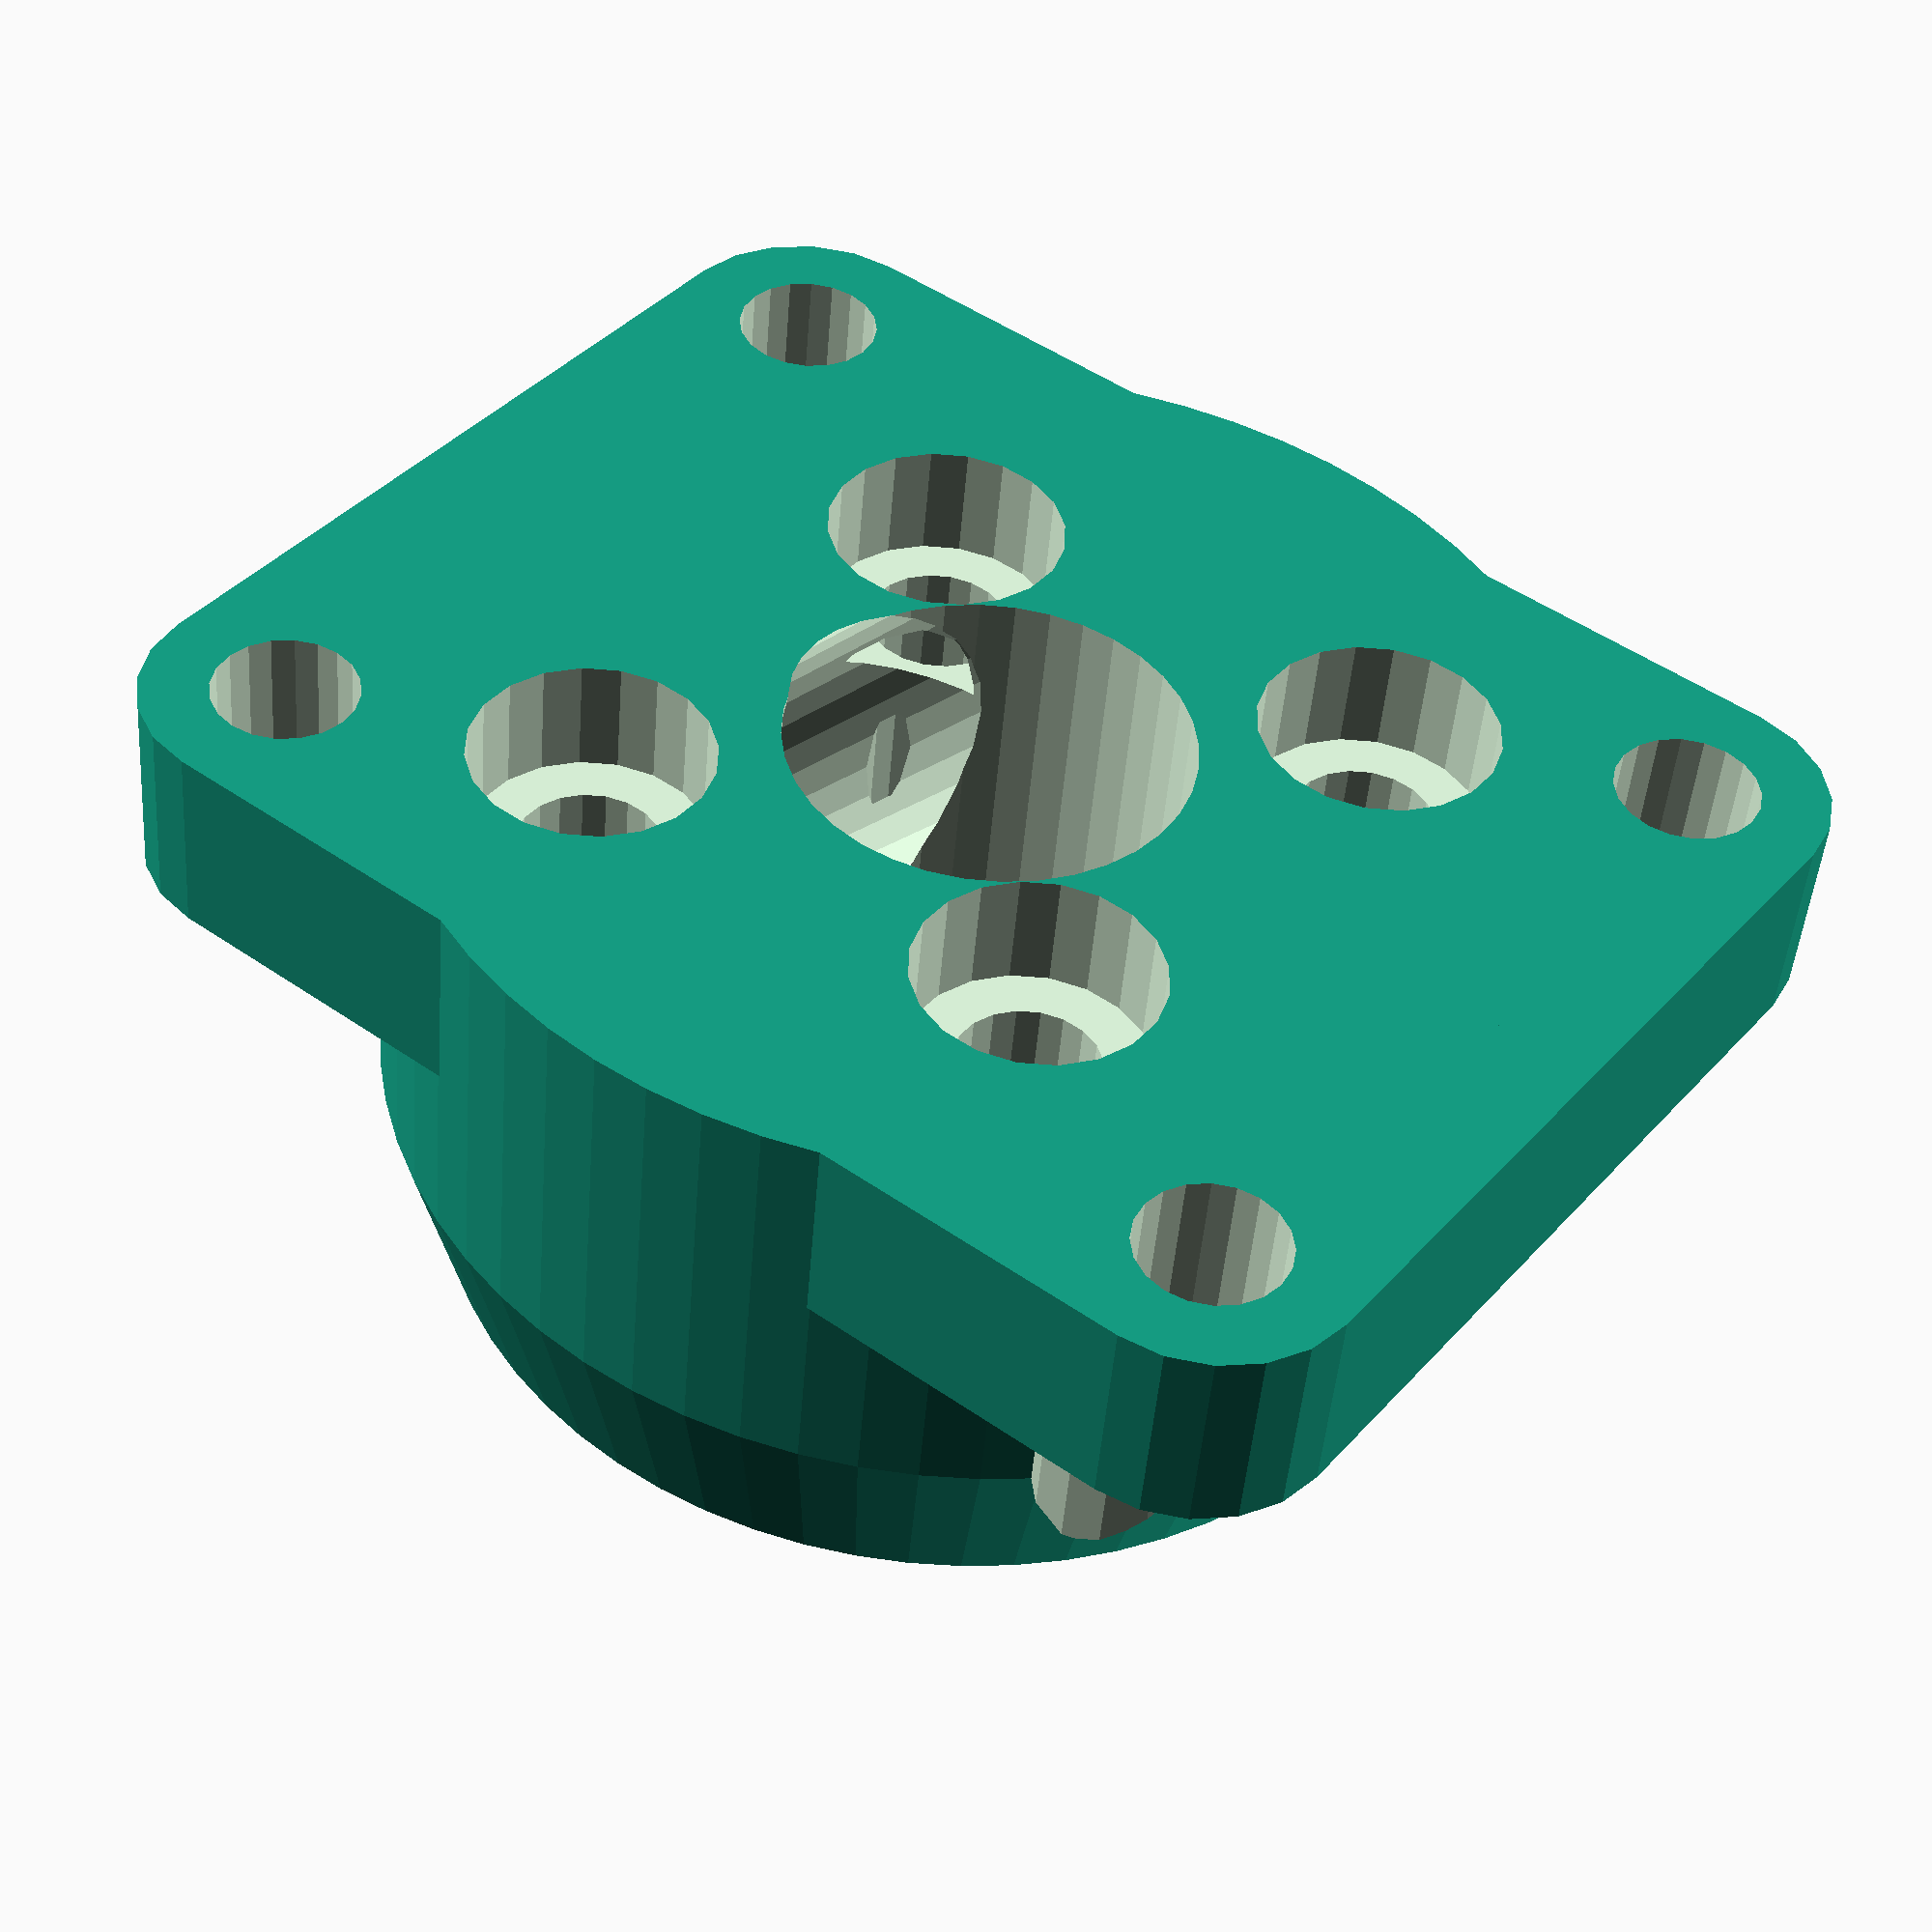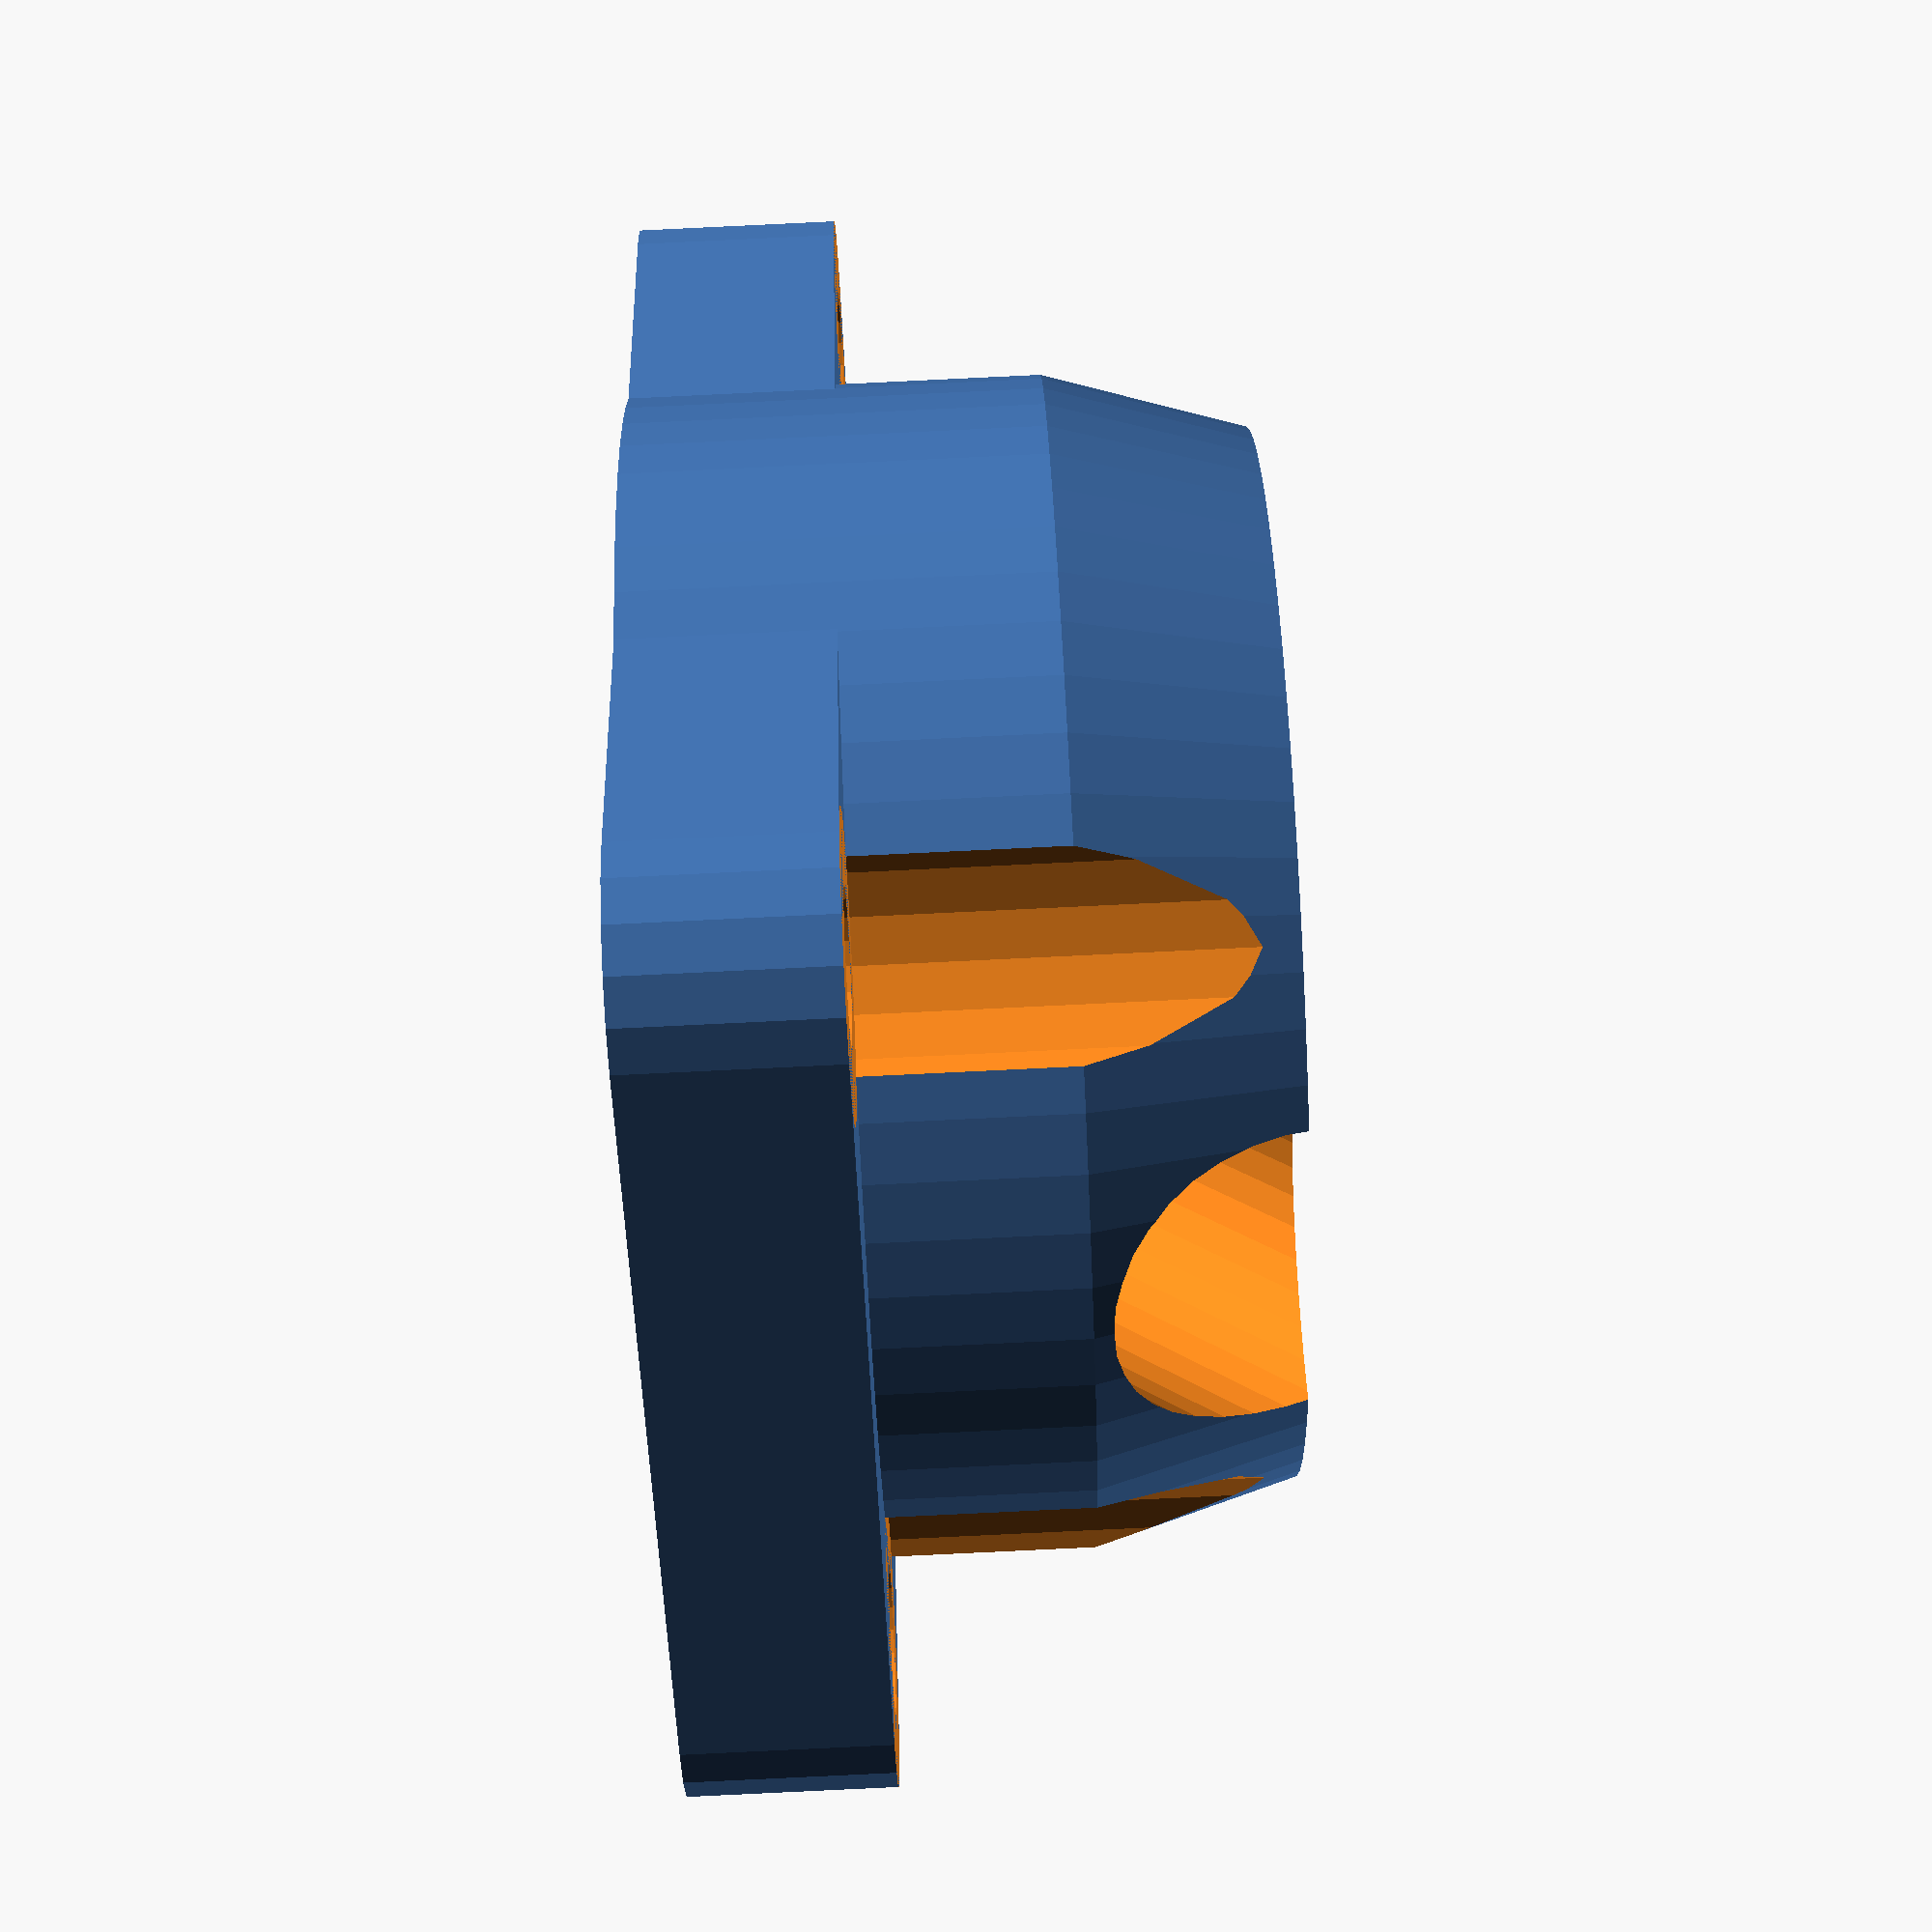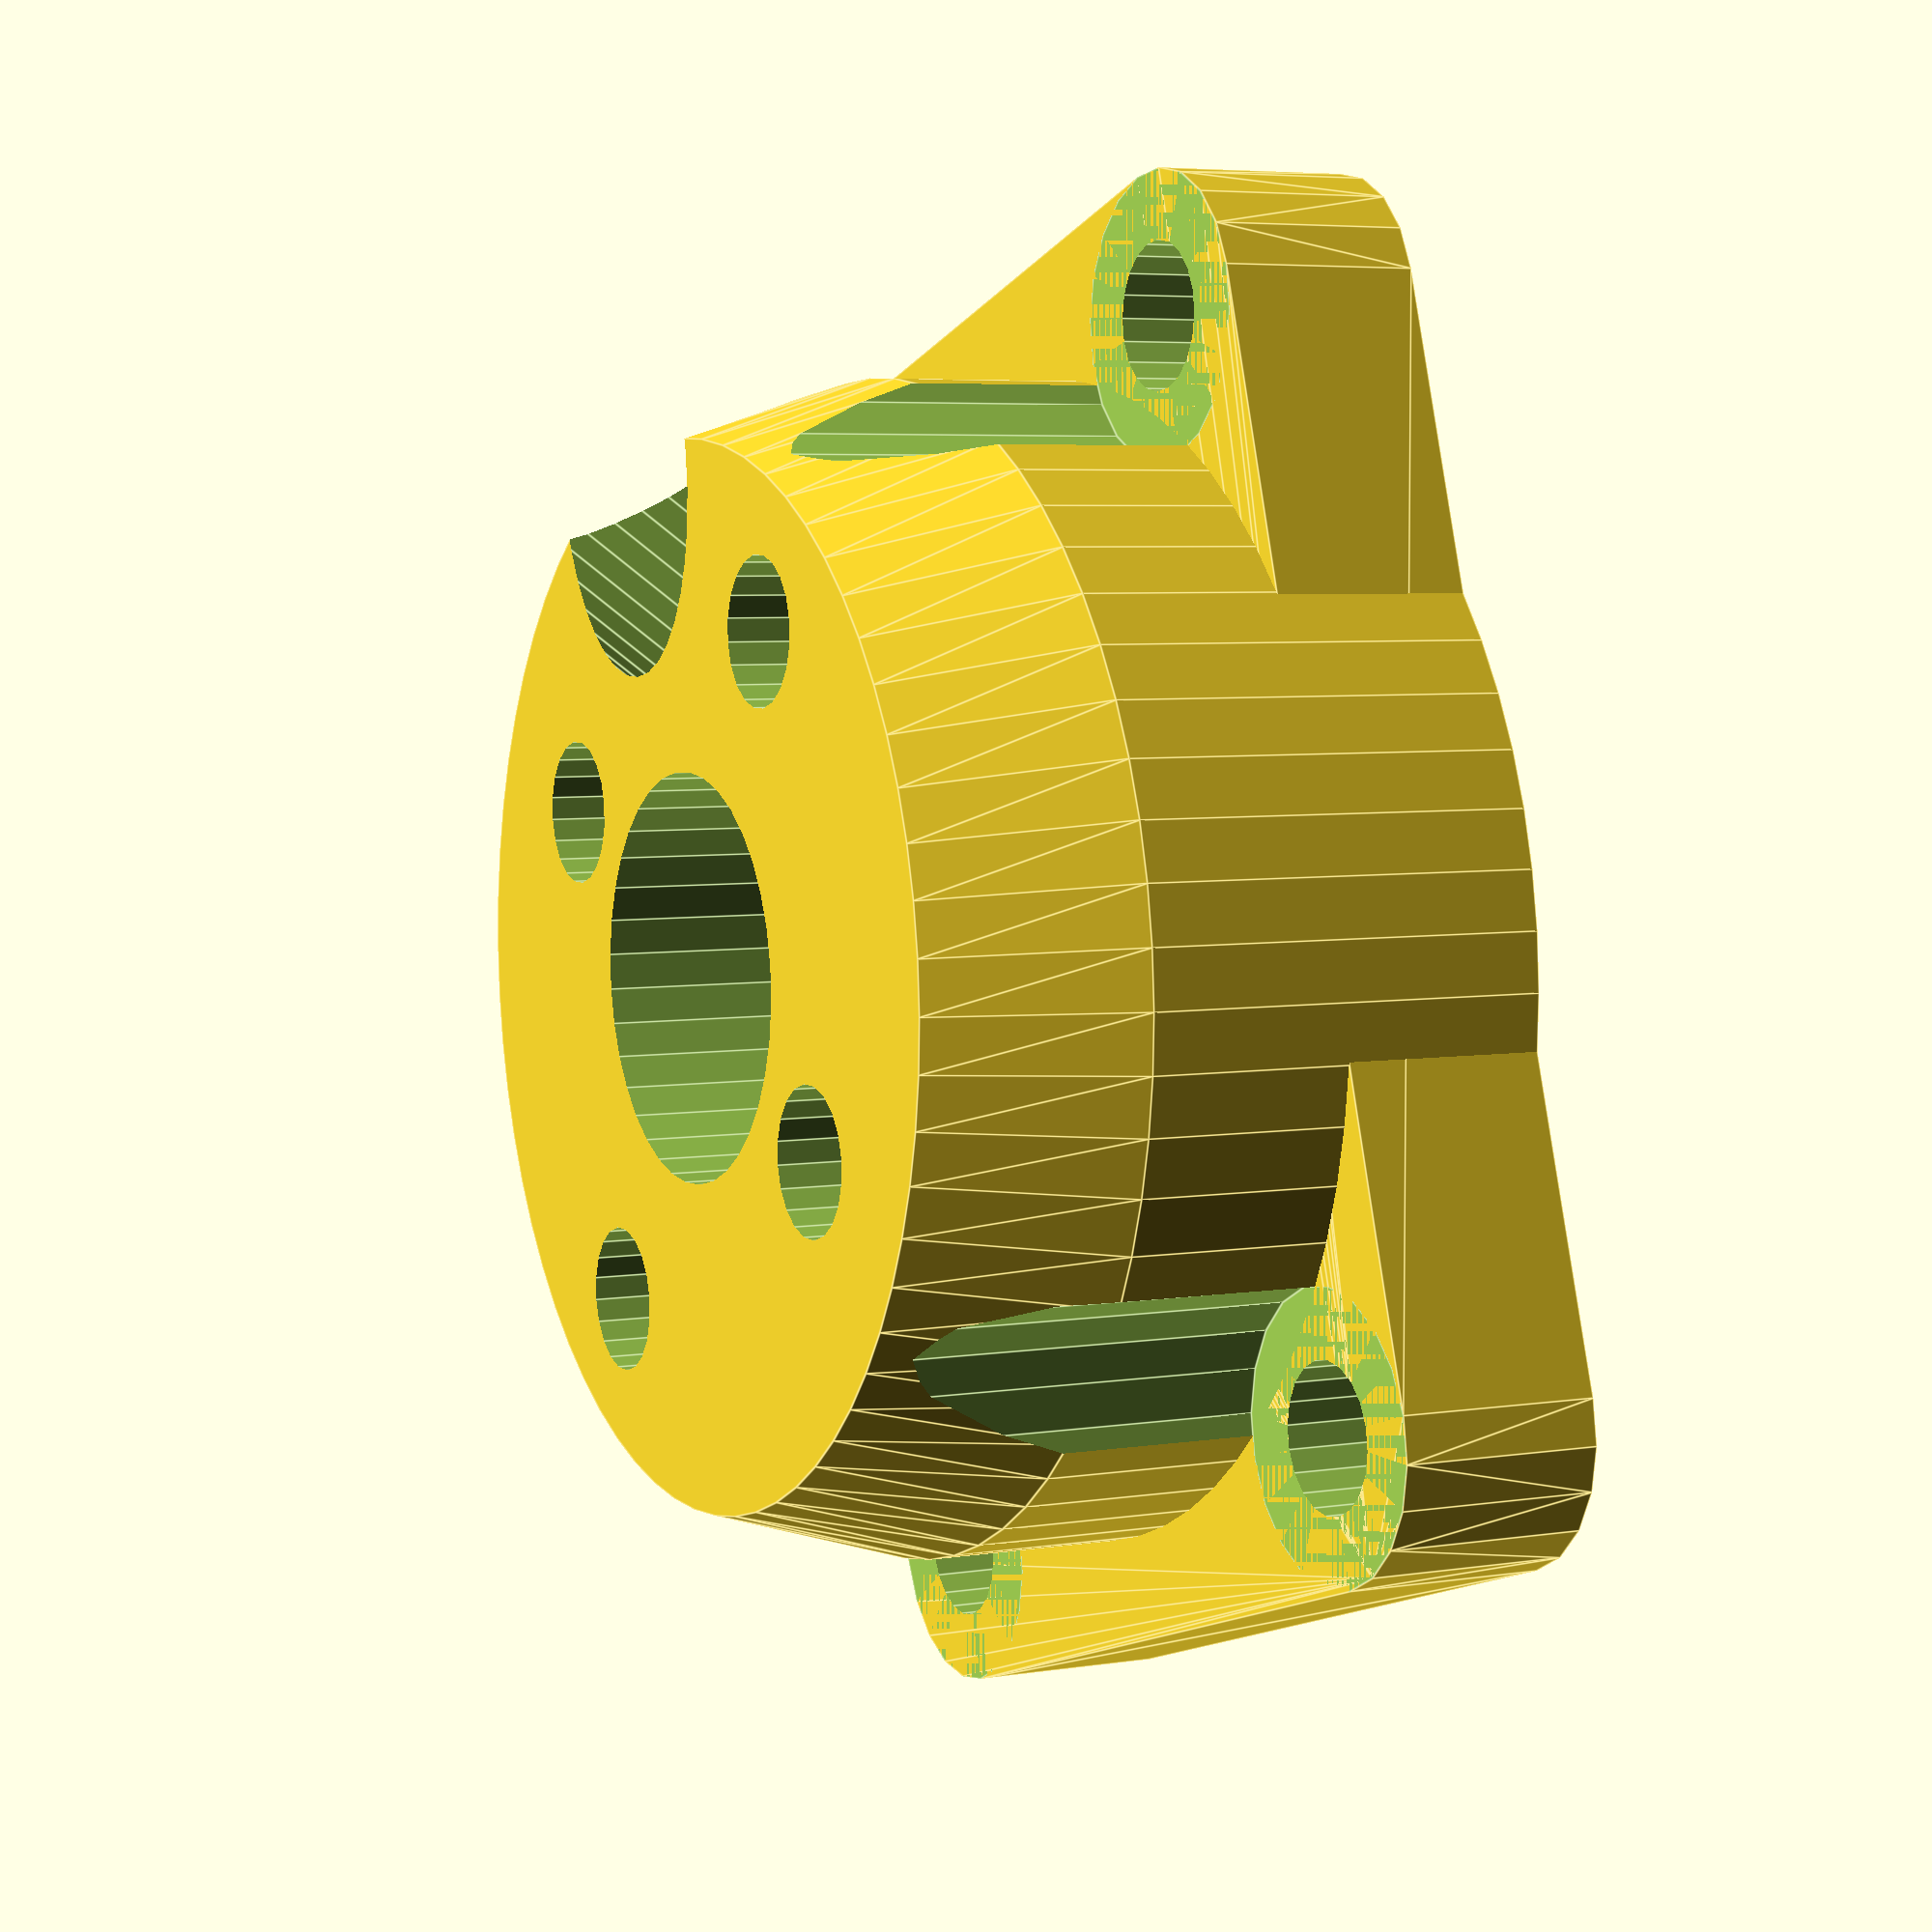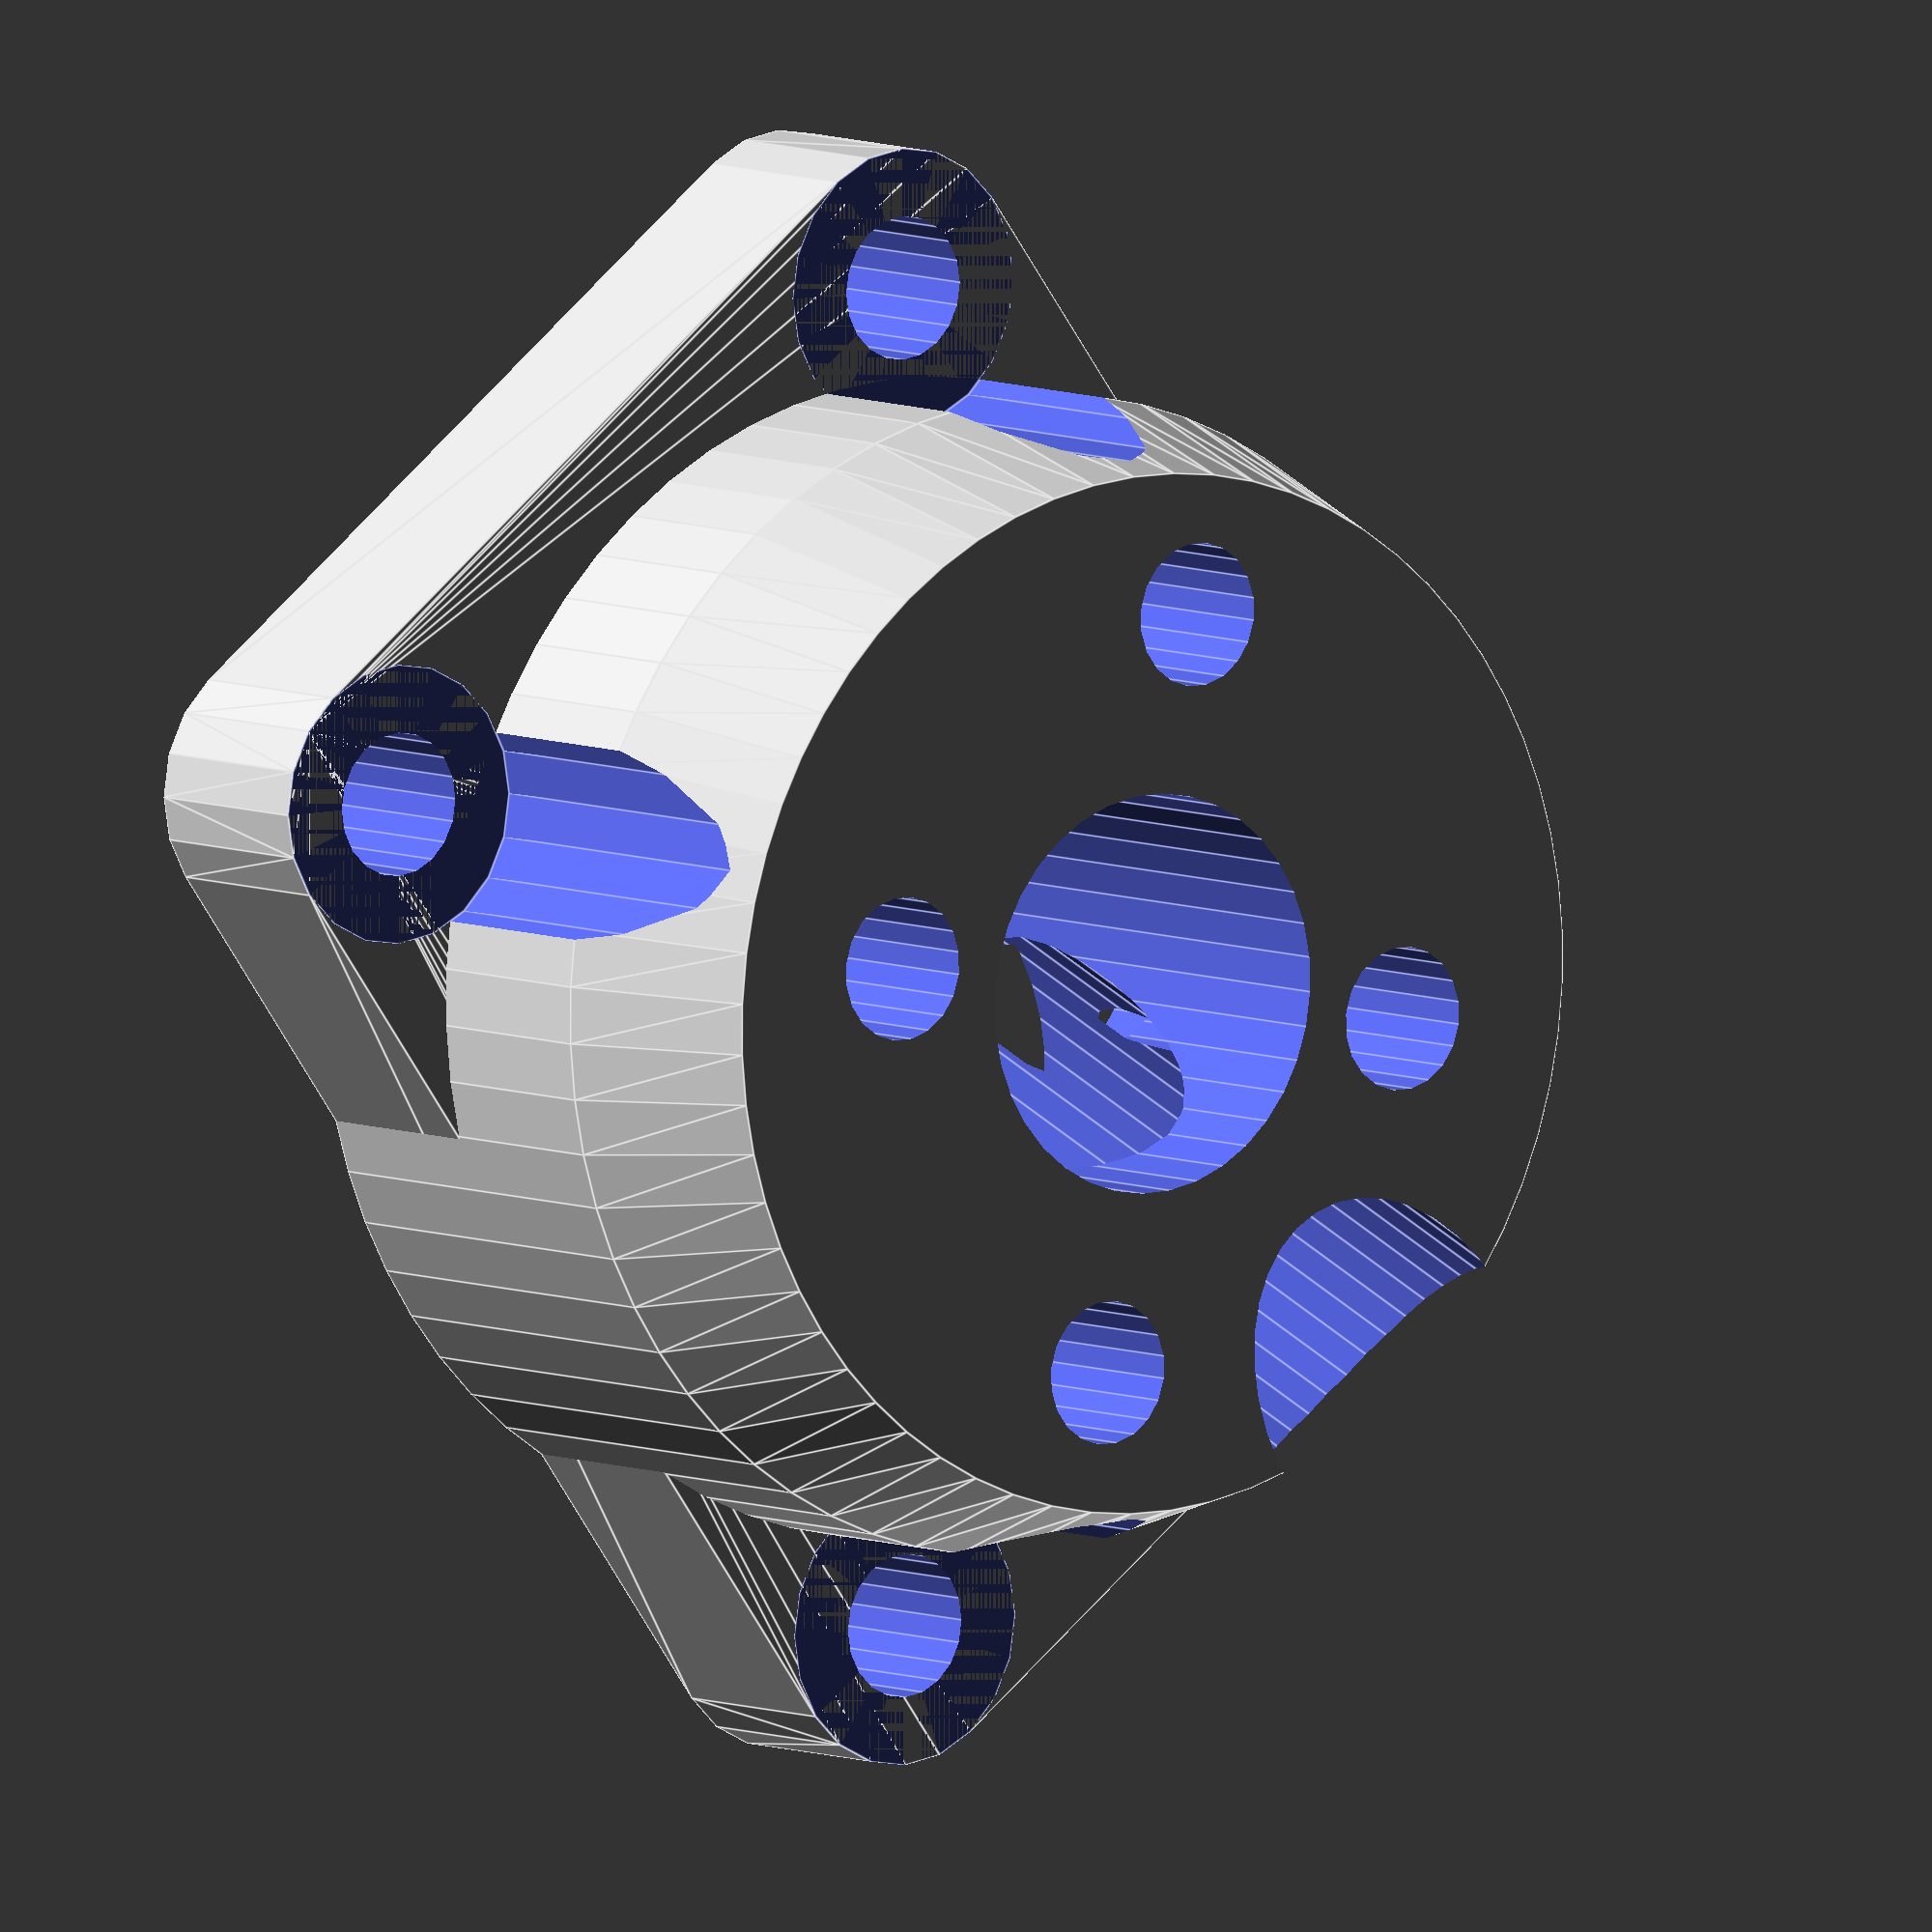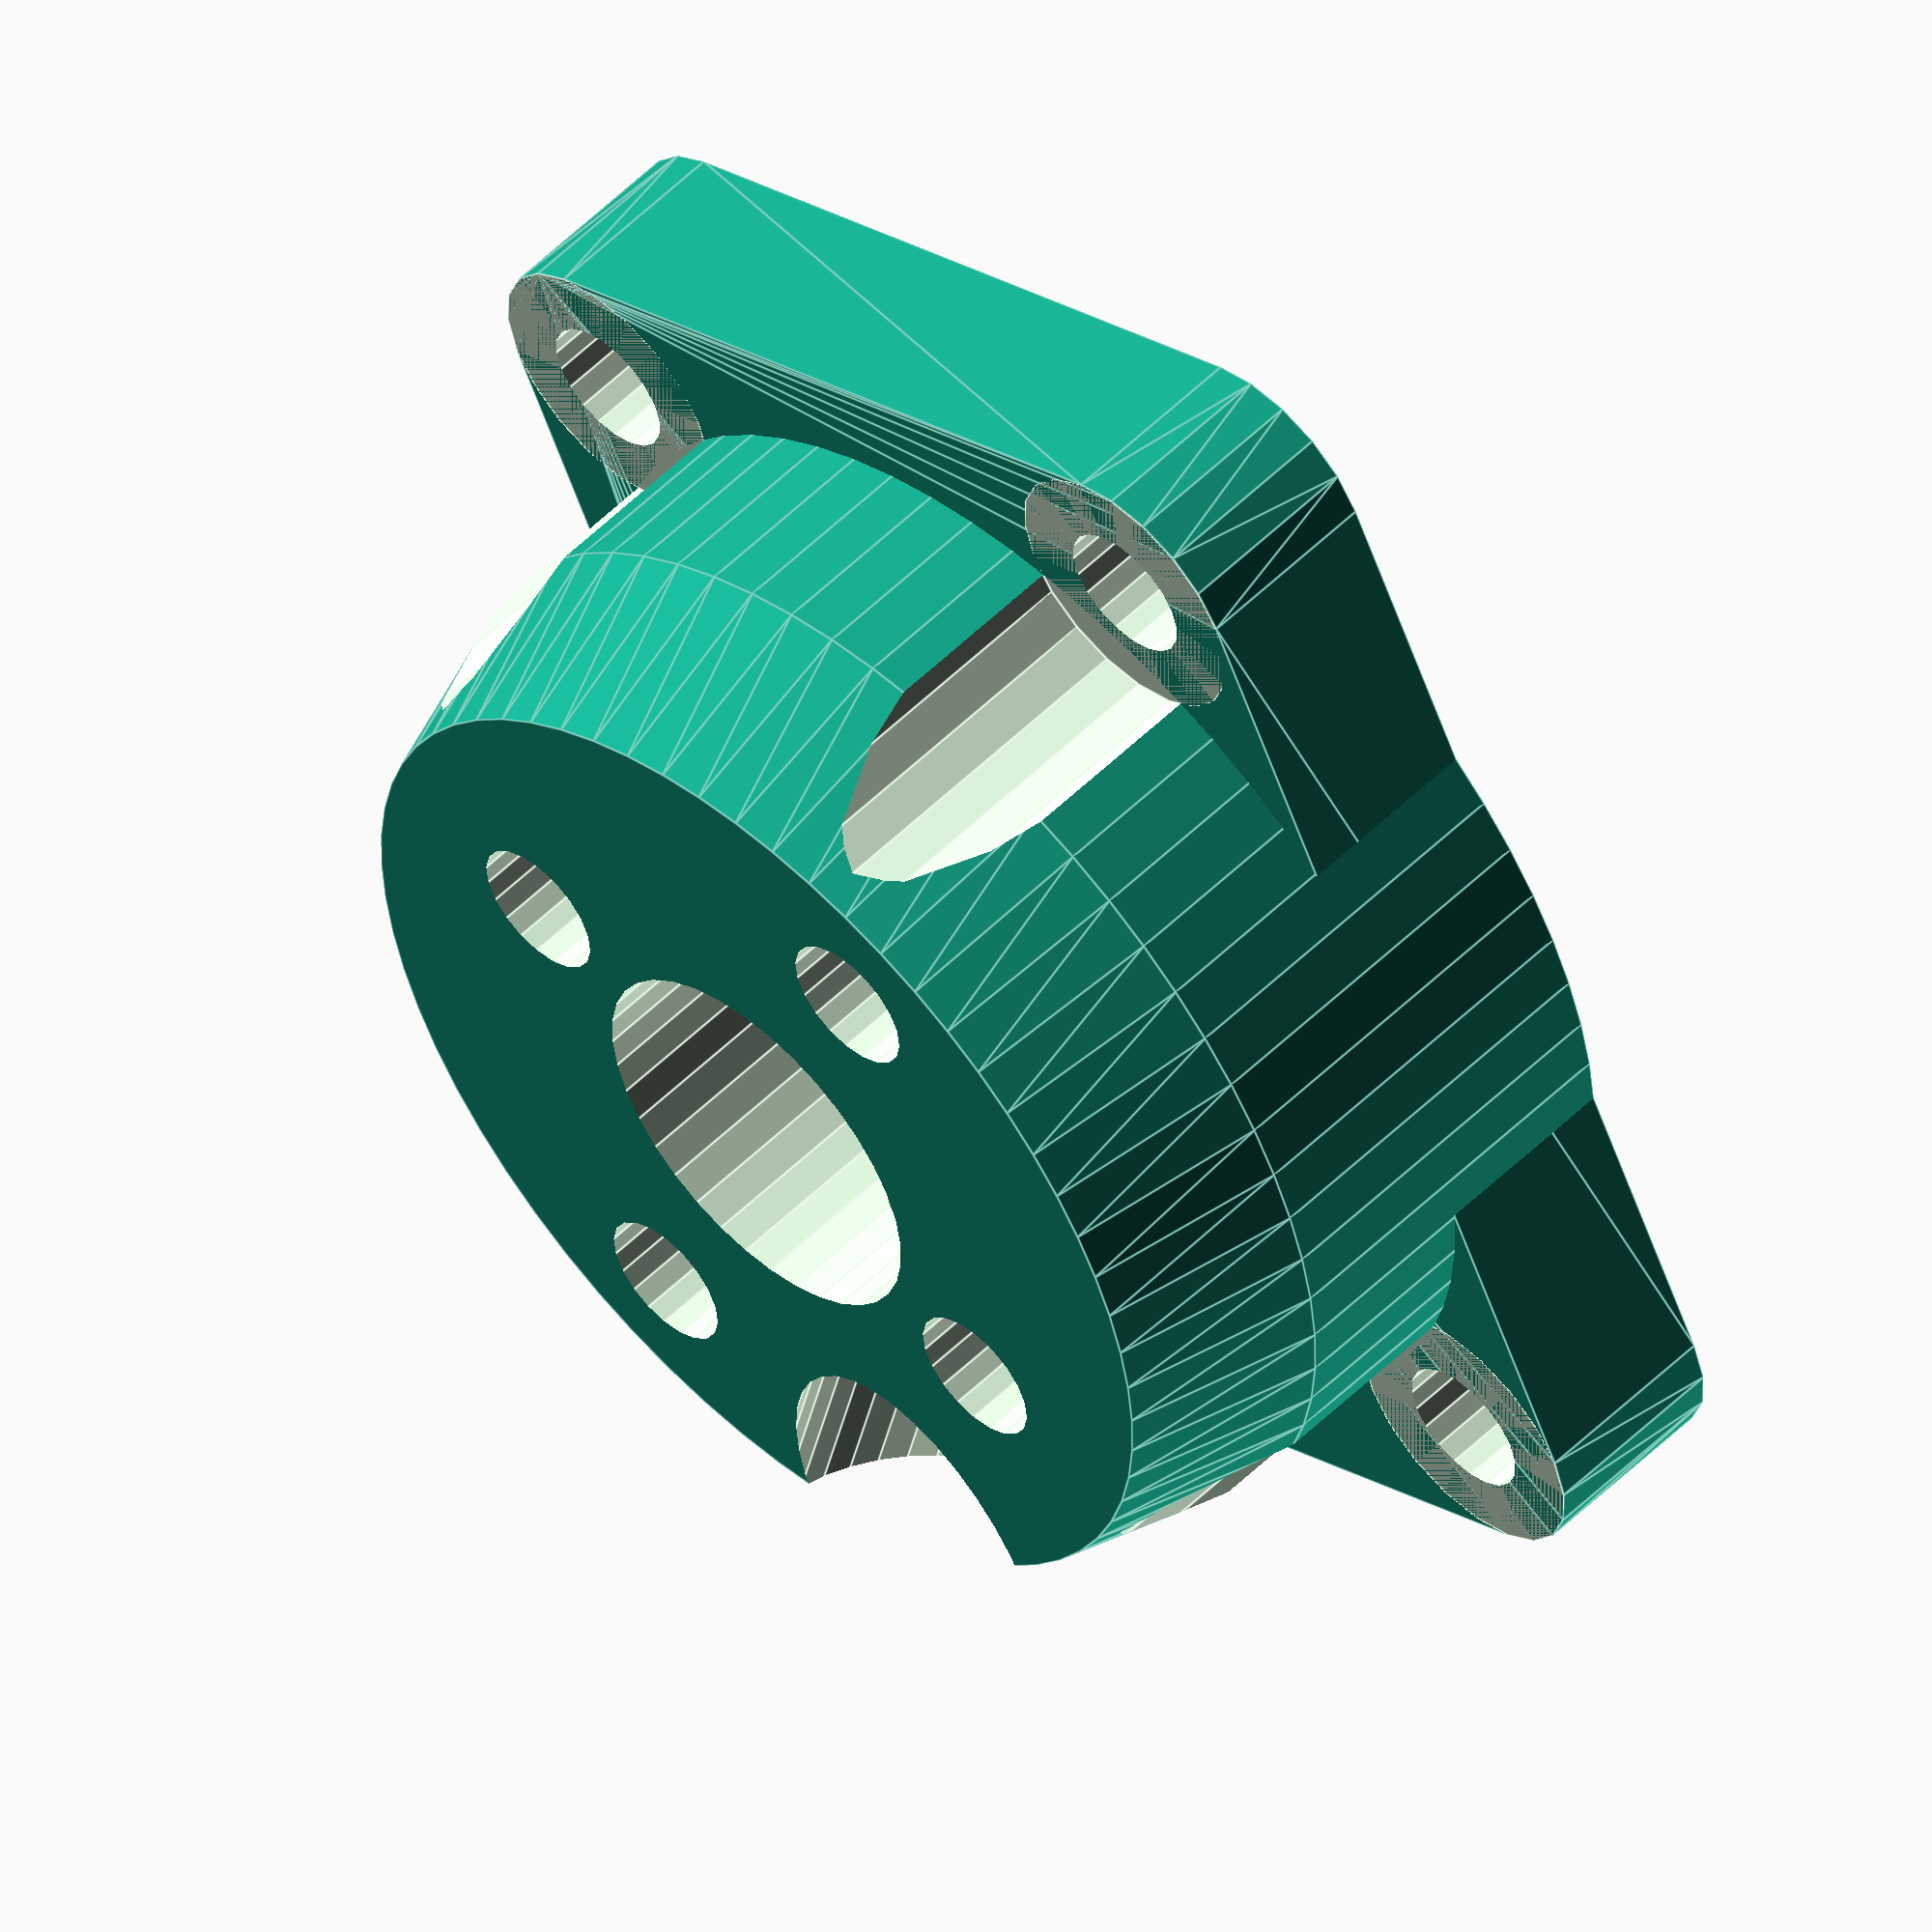
<openscad>
//Brushless-cox mount.
//Parametric.
//Oktay Gülmez, 6/11/2014.
//GNU_GPL_V3


//Parameters:
//-45 degree motor mount holes distance(16 or 19).
a=16;
//+45 degree motor mount holes distance(16 or 19).
b=19; 
//Block height(10 to 30).
height=15; 


$fn=20;

difference(){
  union(){
    minkowski(){
      translate([-9.92,-13.5,0]) cube([19.84,27,4]);
        cylinder(r=3.5);
    }

   translate([0,0,0]) cylinder(h=height-5, r=14.5, $fn=64);
   translate([0,0,height-5]) cylinder(h=5, r1=14.5, r2=13, $fn=64);

   
  }
   translate([0,0,-1]) cylinder(h=50, r=5, $fn=36);

   translate([0,0,0]) rotate([atan(13/height),0,0]) cylinder(h=height+20, r=4, $fn=36);

   translate([-9.92,-13.5,-1]) cylinder(h=10, r=1.8); 
   translate([9.92,-13.5,-1]) cylinder(h=10, r=1.8); 
   translate([-9.92,13.5,-1]) cylinder(h=10, r=1.8); 
   translate([9.92,13.5,-1]) cylinder(h=10, r=1.8);

   translate([-9.92,-13.5,5]) cylinder(h=50, r=3.5); 
   translate([9.92,-13.5,5]) cylinder(h=50, r=3.5); 
   translate([-9.92,13.5,5]) cylinder(h=50, r=3.5); 
   translate([9.92,13.5,5]) cylinder(h=50, r=3.5);

   rotate([0, 0, 45])
    translate([0, a/2, -1])
    cylinder(h=50, r=1.8);
   rotate([0, 0, 45])
    translate([0, a/2, -1])
    cylinder(h=4, r=3);

  rotate([0, 0, 135])
    translate([0, b/2, -1])
    cylinder(h=50, r=1.8);
  rotate([0, 0, 135])
    translate([0, b/2, -1])
    cylinder(h=4, r=3);

  rotate([0, 0, 225])
    translate([0, a/2, -1])
    cylinder(h=50, r=1.8);
  rotate([0, 0, 225])
    translate([0, a/2, -1])
    cylinder(h=4, r=3);

   rotate([0, 0, 315])
    translate([0, b/2, -1])
    cylinder(h=50, r=1.8);
   rotate([0, 0, 315])
    translate([0, b/2, -1])
    cylinder(h=4, r=3);

}

</openscad>
<views>
elev=226.3 azim=52.7 roll=4.5 proj=p view=solid
elev=88.2 azim=325.9 roll=272.7 proj=p view=solid
elev=174.8 azim=342.1 roll=116.1 proj=p view=edges
elev=353.3 azim=323.6 roll=321.8 proj=o view=edges
elev=125.5 azim=154.3 roll=136.0 proj=o view=edges
</views>
